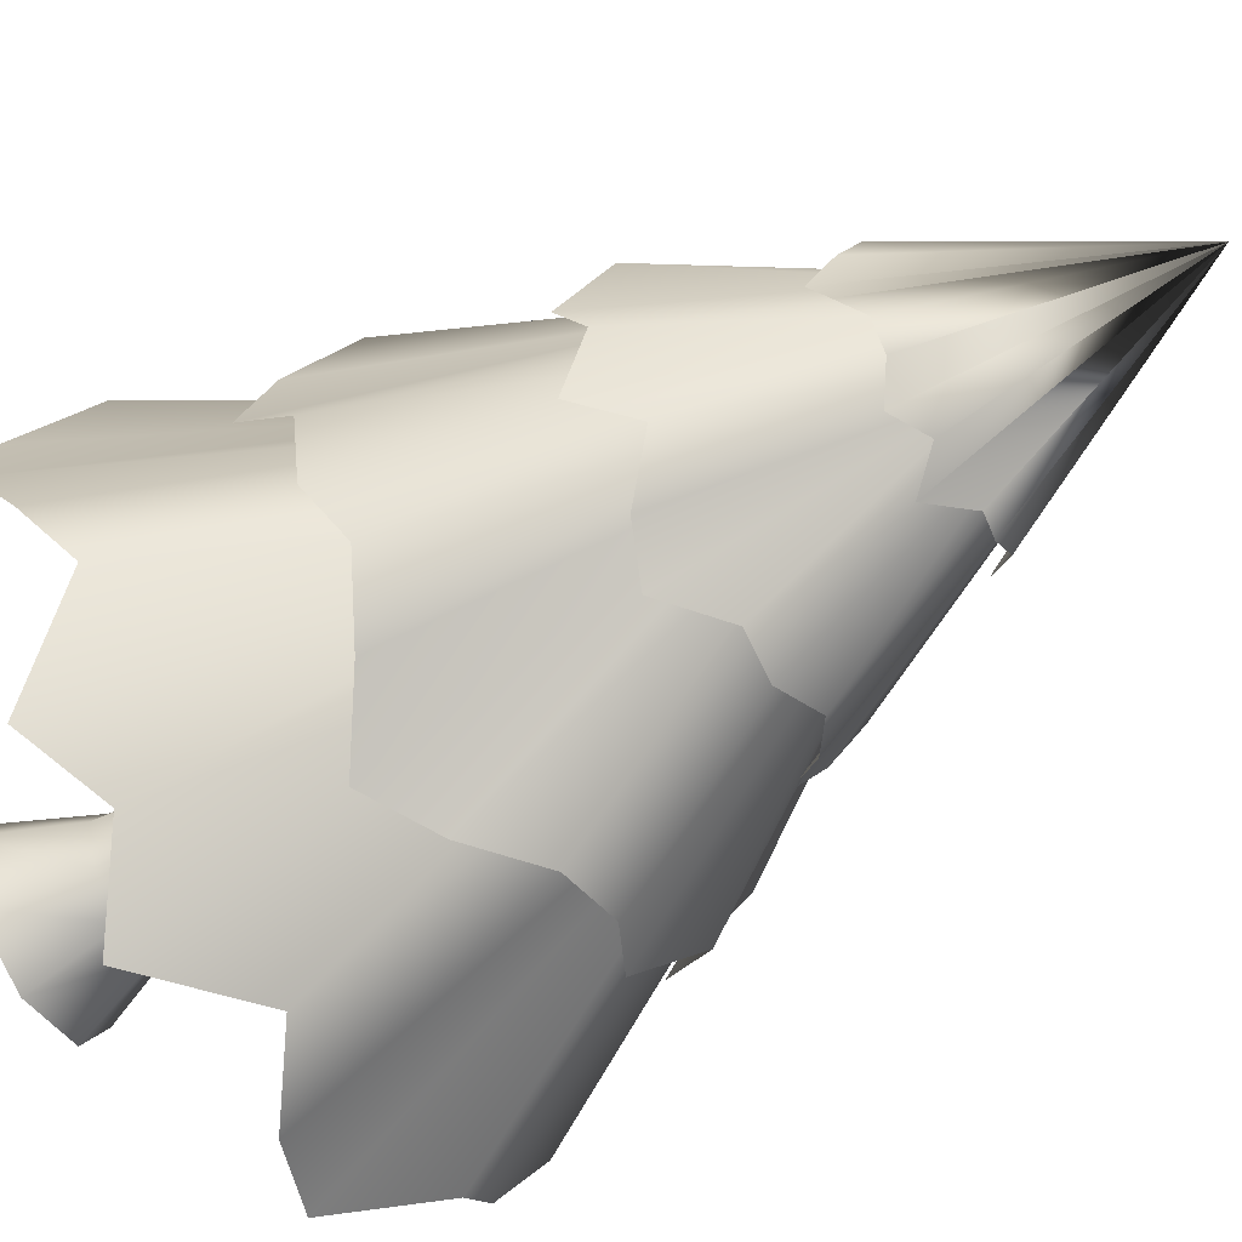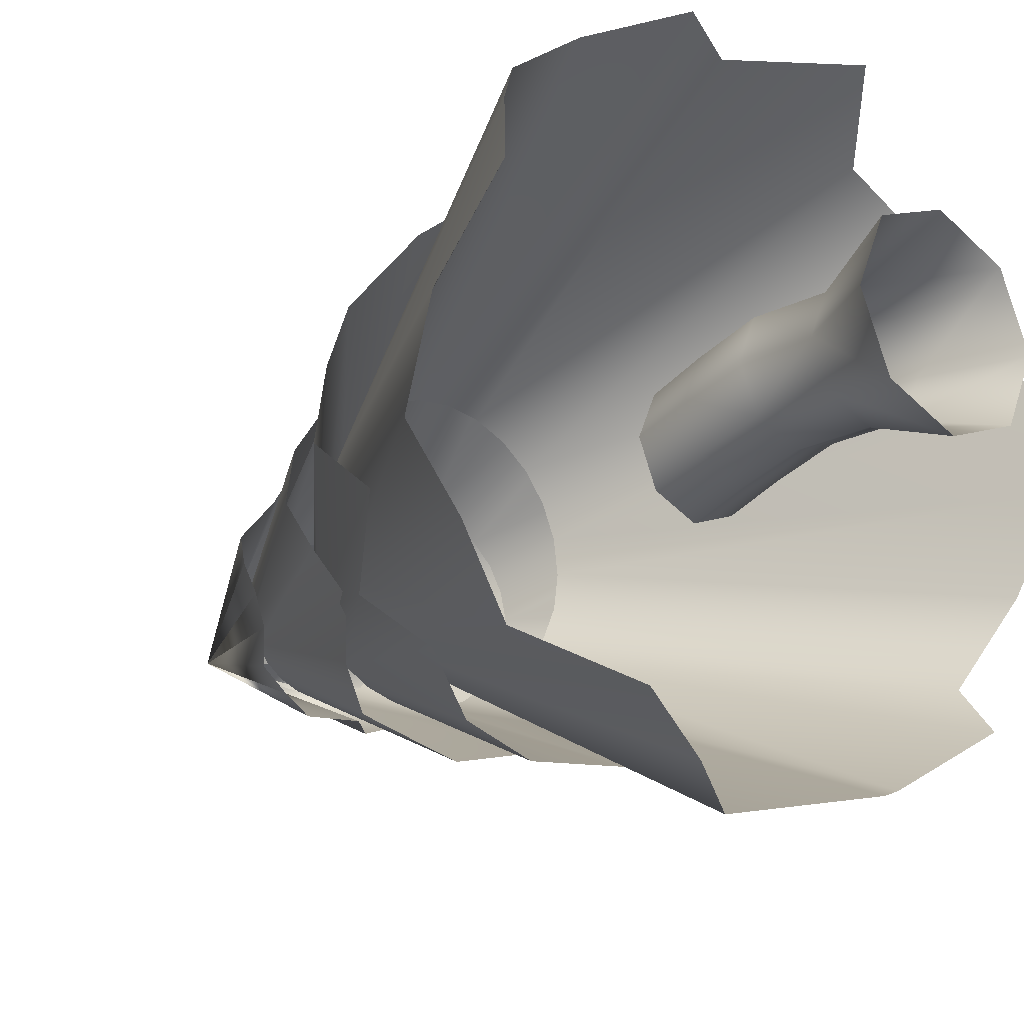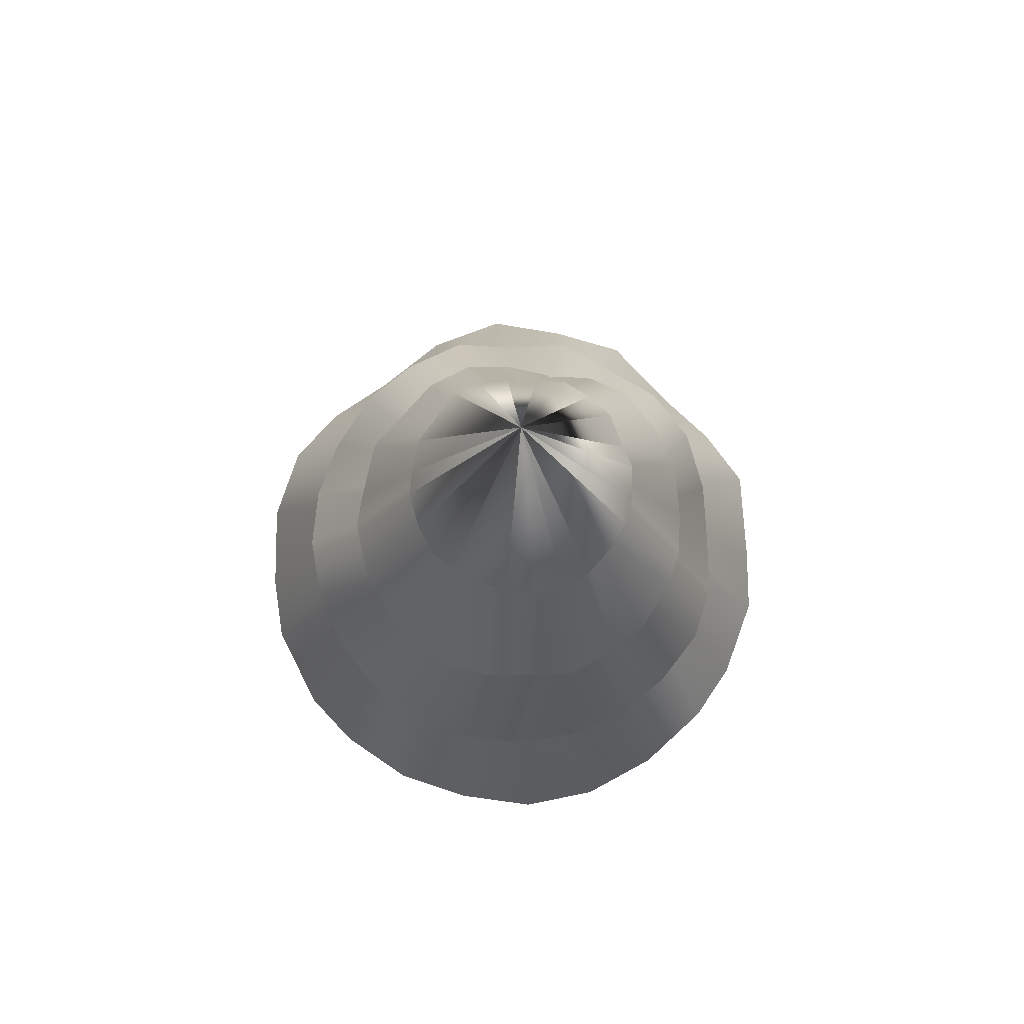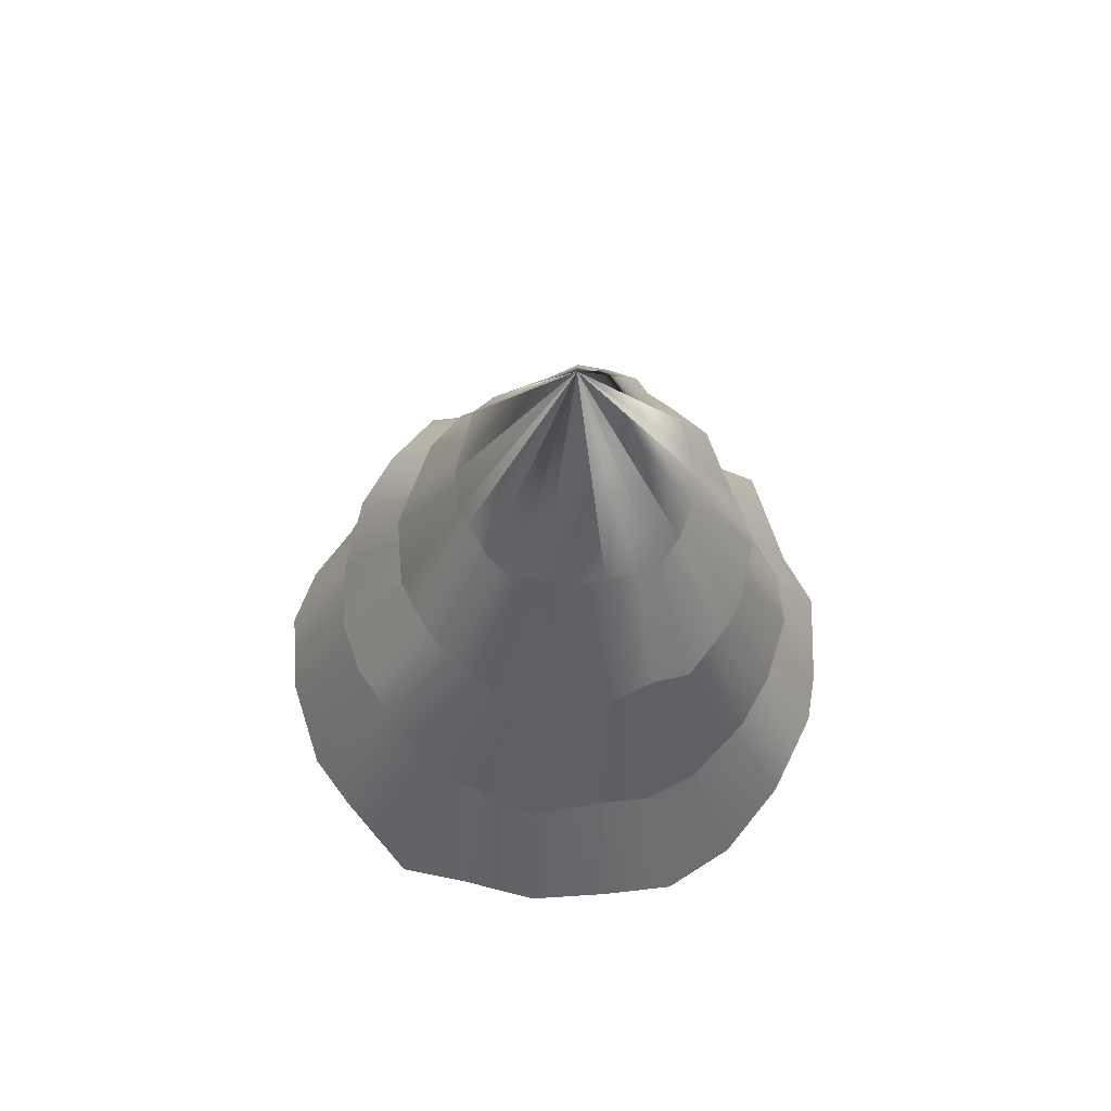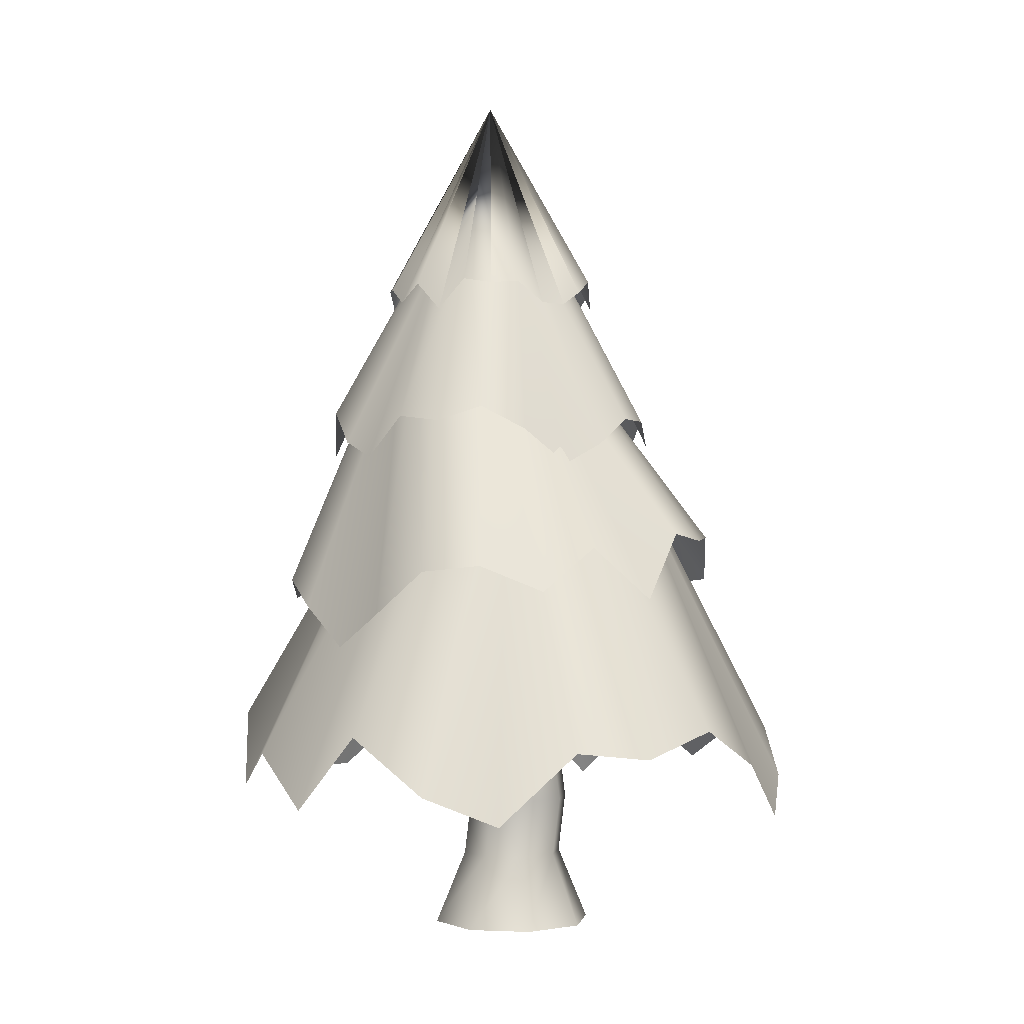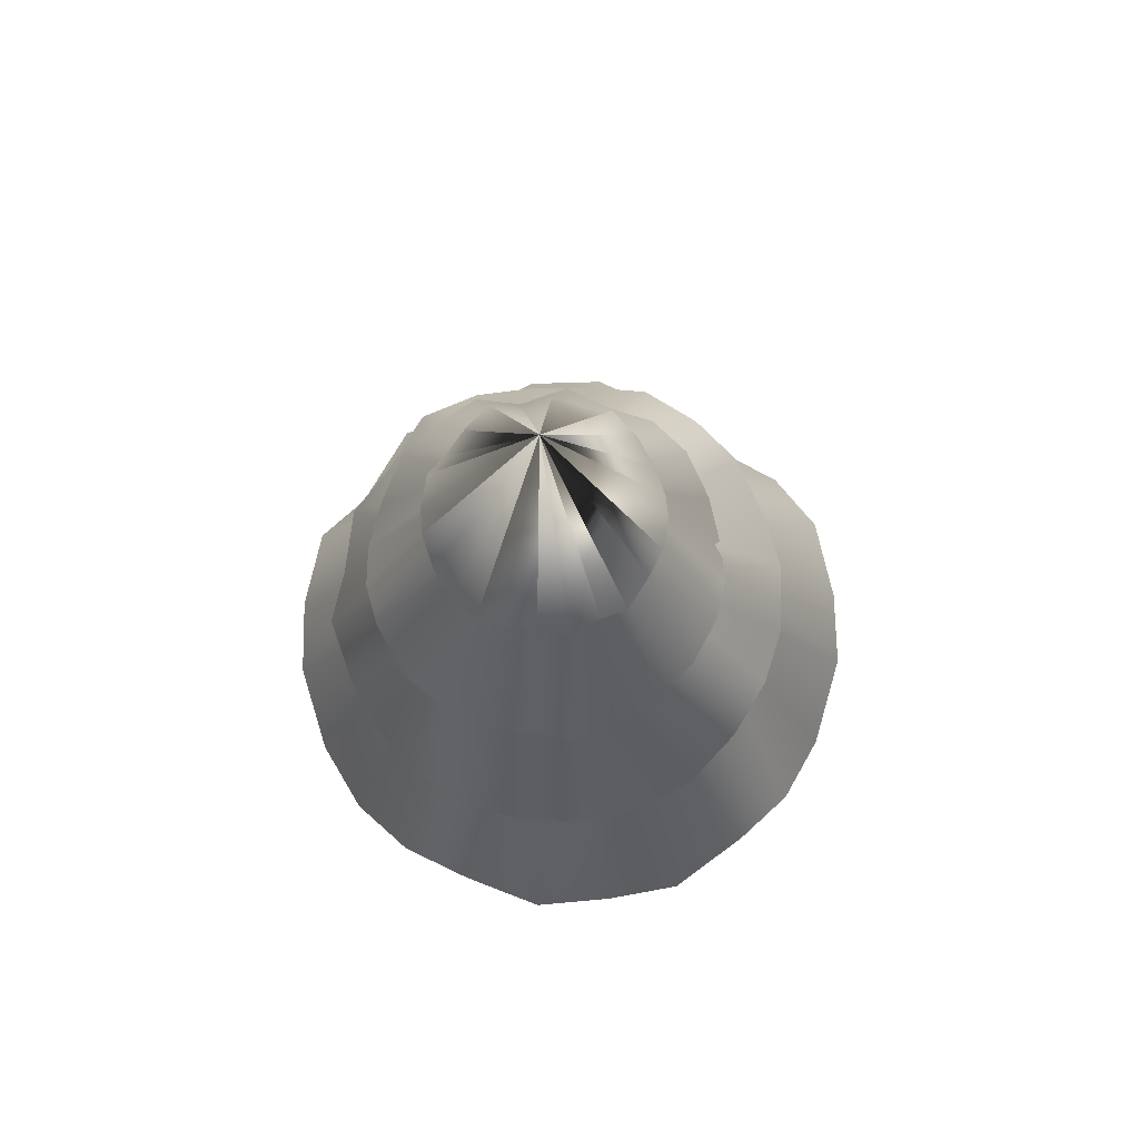
<metadata>
{"format":"obj","ext":"obj","renderer":"f3d","projection":"perspective","resolution":1024,"background":"white","views":[{"elev":-65.4,"azim":120.6,"up":"+Z"},{"elev":-22.1,"azim":-40.6,"up":"+Z"},{"elev":76.6,"azim":71.2,"up":"+Y"},{"elev":66.9,"azim":49.8,"up":"+Y"},{"elev":-0.3,"azim":-147.5,"up":"+Y"},{"elev":73.7,"azim":141.7,"up":"+Y"}]}
</metadata>
<code>
o Circle.004
v 0 0 -0.2869
v -0.2029 0 -0.2029
v -0.2869 0 0
v -0.2029 0 0.2029
v 0 0 0.2869
v 0.2029 0 0.2029
v 0.2869 0 -0
v 0.2029 0 -0.2029
v 0 0.2541 -0.1804
v -0.1276 0.2541 -0.1276
v -0.1804 0.2541 0
v -0.1276 0.2541 0.1276
v 0 0.2541 0.1804
v 0.1276 0.2541 0.1276
v 0.1804 0.2541 -0
v 0.1276 0.2541 -0.1276
v -0.02784 0.462 -0.1784
v -0.1554 0.462 -0.1256
v -0.2082 0.462 0.001987
v -0.1554 0.462 0.1296
v -0.02784 0.462 0.1824
v 0.09973 0.462 0.1296
v 0.1526 0.462 0.001987
v 0.09973 0.462 -0.1256
v -0.0183 0.6599 -0.2105
v -0.1459 0.6599 -0.1577
v -0.1987 0.6599 -0.03013
v -0.1459 0.6599 0.09744
v -0.0183 0.6599 0.1503
v 0.1093 0.6599 0.09744
v 0.1621 0.6599 -0.03013
v 0.1093 0.6599 -0.1577
v 0.001572 0.8428 -0.2413
v -0.126 0.8428 -0.1885
v -0.1788 0.8428 -0.06091
v -0.126 0.8428 0.06666
v 0.001572 0.8428 0.1195
v 0.1291 0.8428 0.06666
v 0.182 0.8428 -0.06091
v 0.1291 0.8428 -0.1885
v 0.0218 2.38 0.3711
v 0.1198 2.308 0.377
v 0.2166 2.272 0.3577
v 0.3064 2.363 0.3156
v 0.381 2.352 0.2506
v 0.4366 2.383 0.169
v 0.4683 2.332 0.07473
v 0.4745 2.254 -0.02505
v 0.4561 2.301 -0.1215
v 0.4133 2.362 -0.2096
v 0.3484 2.359 -0.2844
v 0.2658 2.303 -0.3405
v 0.1729 2.365 -0.3719
v 0.07328 2.268 -0.3801
v -0.02284 2.374 -0.3598
v -0.1119 2.359 -0.3167
v -0.1865 2.366 -0.2517
v -0.2426 2.291 -0.1707
v -0.2748 2.291 -0.07717
v -0.2812 2.342 0.02224
v -0.2619 2.39 0.12
v -0.2195 2.296 0.2077
v -0.1541 2.347 0.2831
v -0.0727 2.28 0.3375
v 0.1012 3.057 0.005273
v 0.1012 3.057 0.005273
v 0.1012 3.057 0.005273
v 0.1012 3.057 0.005273
v 0.1012 3.057 0.005273
v 0.1012 3.057 0.005273
v 0.1012 3.057 0.005273
v 0.1012 3.057 0.005273
v 0.1012 3.057 0.005273
v 0.1012 3.057 0.005273
v 0.1012 3.057 0.005273
v 0.1012 3.057 0.005273
v 0.1012 3.057 0.005273
v 0.1012 3.057 0.005273
v 0.1012 3.057 0.005273
v 0.1012 3.057 0.005273
v 0.1012 3.057 0.005273
v 0.1012 3.057 0.005273
v 0.1012 3.057 0.005273
v 0.1012 3.057 0.005273
v 0.1012 3.057 0.005273
v 0.1012 3.057 0.005273
v 0.1012 3.057 0.005273
v 0.1012 3.057 0.005273
v 0.5143 1.895 -0.4159
v 0.3924 1.782 -0.5077
v 0.2504 1.726 -0.5657
v 0.0979 1.868 -0.5882
v -0.05457 1.851 -0.5679
v -0.1967 1.9 -0.5099
v -0.3187 1.82 -0.415
v -0.4124 1.698 -0.291
v -0.4713 1.772 -0.1502
v -0.4915 1.866 0.000699
v -0.4715 1.862 0.1533
v -0.4127 1.775 0.2969
v -0.3191 1.872 0.4173
v -0.1971 1.721 0.5135
v -0.05513 1.886 0.5697
v 0.09733 1.862 0.5902
v 0.2498 1.872 0.57
v 0.3919 1.757 0.5132
v 0.514 1.757 0.4196
v 0.6076 1.836 0.2963
v 0.6665 1.91 0.153
v 0.6867 1.764 0.00299
v 0.6667 1.844 -0.1508
v 0.6079 1.739 -0.2912
v 0.2642 2.511 -0.1764
v 0.2154 2.51 -0.2139
v 0.1586 2.51 -0.2375
v 0.09757 2.51 -0.2455
v 0.03658 2.51 -0.2375
v -0.02026 2.51 -0.214
v -0.06907 2.511 -0.1766
v -0.1065 2.512 -0.1278
v -0.1301 2.513 -0.07101
v -0.1382 2.514 -0.01004
v -0.1302 2.515 0.05094
v -0.1067 2.516 0.1078
v -0.06924 2.516 0.1566
v -0.02045 2.517 0.1941
v 0.03636 2.517 0.2176
v 0.09735 2.518 0.2257
v 0.1583 2.517 0.2177
v 0.2152 2.517 0.1942
v 0.264 2.516 0.1567
v 0.3015 2.516 0.108
v 0.325 2.515 0.05116
v 0.3331 2.514 -0.009811
v 0.3251 2.513 -0.07079
v 0.3016 2.512 -0.1276
v 0.7215 1.291 0.4203
v 0.7843 1.125 0.2405
v 0.8073 1.04 0.04189
v 0.8152 1.223 -0.1691
v 0.741 1.201 -0.36
v 0.6327 1.275 -0.5297
v 0.461 1.186 -0.6565
v 0.2532 1.047 -0.7361
v 0.06706 1.168 -0.7747
v -0.1169 1.319 -0.7611
v -0.3079 1.34 -0.6904
v -0.4899 1.251 -0.5681
v -0.6006 1.401 -0.416
v -0.7139 1.219 -0.2227
v -0.7161 1.448 -0.02968
v -0.7014 1.421 0.1752
v -0.6285 1.432 0.3665
v -0.5329 1.271 0.5396
v -0.3765 1.255 0.6705
v -0.1768 1.339 0.7523
v 0.03757 1.412 0.7833
v 0.2116 1.193 0.7724
v 0.417 1.271 0.6977
v 0.5623 1.108 0.5853
v 0.4439 2.143 0.1373
v 0.4776 2.136 0.06311
v 0.491 2.13 -0.01745
v 0.4833 2.128 -0.0989
v 0.4549 2.129 -0.1757
v 0.408 2.134 -0.2425
v 0.3455 2.141 -0.2949
v 0.2718 2.15 -0.3293
v 0.192 2.161 -0.3433
v 0.1113 2.173 -0.336
v 0.03546 2.185 -0.3078
v -0.0305 2.197 -0.2607
v -0.08204 2.207 -0.198
v -0.1157 2.214 -0.1238
v -0.1291 2.22 -0.0432
v -0.1214 2.222 0.03825
v -0.09305 2.22 0.115
v -0.04606 2.216 0.1819
v 0.0164 2.209 0.2343
v 0.09008 2.2 0.2687
v 0.1699 2.189 0.2827
v 0.2506 2.177 0.2753
v 0.3264 2.165 0.2472
v 0.3924 2.153 0.2001
v 0 0.7619 -1
v -0.2588 0.5729 -0.9659
v -0.5 0.4797 -0.866
v -0.7071 0.7215 -0.7071
v -0.866 0.6906 -0.5
v -0.9659 0.7723 -0.2588
v -1 0.6342 -0
v -0.9659 0.4245 0.2588
v -0.866 0.5449 0.5
v -0.7071 0.701 0.7071
v -0.5 0.6895 0.866
v -0.2588 0.5375 0.9659
v -0 0.699 1
v 0.2588 0.4391 0.9659
v 0.5 0.7177 0.866
v 0.7071 0.6768 0.7071
v 0.866 0.695 0.5
v 0.9659 0.5007 0.2588
v 1 0.5029 0
v 0.9659 0.6412 -0.2588
v 0.866 0.7714 -0.5
v 0.7071 0.5272 -0.7071
v 0.5 0.667 -0.866
v 0.2588 0.4929 -0.9659
v -0 1.8 -0.4
v -0.1035 1.8 -0.3864
v -0.2 1.8 -0.3464
v -0.2828 1.8 -0.2828
v -0.3464 1.8 -0.2
v -0.3864 1.8 -0.1035
v -0.4 1.8 0
v -0.3864 1.8 0.1035
v -0.3464 1.8 0.2
v -0.2828 1.8 0.2828
v -0.2 1.8 0.3464
v -0.1035 1.8 0.3864
v -0 1.8 0.4
v 0.1035 1.8 0.3864
v 0.2 1.8 0.3464
v 0.2828 1.8 0.2828
v 0.3464 1.8 0.2
v 0.3864 1.8 0.1035
v 0.4 1.8 0
v 0.3864 1.8 -0.1035
v 0.3464 1.8 -0.2
v 0.2828 1.8 -0.2828
v 0.2 1.8 -0.3464
v 0.1035 1.8 -0.3864
f 9 8 1
f 15 6 7
f 13 4 5
f 11 2 3
f 16 7 8
f 6 13 5
f 12 3 4
f 10 1 2
f 16 23 15
f 22 13 14
f 20 11 12
f 10 17 9
f 9 24 16
f 23 14 15
f 21 12 13
f 11 18 10
f 23 30 22
f 29 20 21
f 27 18 19
f 24 31 23
f 22 29 21
f 28 19 20
f 26 17 18
f 17 32 24
f 34 25 26
f 33 32 25
f 31 38 30
f 29 36 28
f 35 26 27
f 32 39 31
f 30 37 29
f 36 27 28
f 45 68 44
f 60 83 59
f 53 76 52
f 46 69 45
f 61 84 60
f 54 77 53
f 71 46 47
f 62 85 61
f 55 78 54
f 48 71 47
f 63 86 62
f 56 79 55
f 49 72 48
f 64 87 63
f 42 65 41
f 57 80 56
f 50 73 49
f 41 88 64
f 43 66 42
f 58 81 57
f 51 74 50
f 44 67 43
f 59 82 58
f 52 75 51
f 117 92 93
f 108 131 107
f 101 124 100
f 94 117 93
f 109 132 108
f 126 101 102
f 119 94 95
f 134 109 110
f 103 126 102
f 120 95 96
f 111 134 110
f 128 103 104
f 97 120 96
f 136 111 112
f 114 89 90
f 105 128 104
f 98 121 97
f 89 136 112
f 115 90 91
f 130 105 106
f 123 98 99
f 92 115 91
f 107 130 106
f 124 99 100
f 165 140 141
f 156 179 155
f 149 172 148
f 142 165 141
f 157 180 156
f 174 149 150
f 167 142 143
f 182 157 158
f 151 174 150
f 168 143 144
f 159 182 158
f 176 151 152
f 145 168 144
f 184 159 160
f 162 137 138
f 153 176 152
f 146 169 145
f 137 184 160
f 163 138 139
f 178 153 154
f 171 146 147
f 140 163 139
f 155 178 154
f 172 147 148
f 213 188 189
f 204 227 203
f 197 220 196
f 190 213 189
f 205 228 204
f 222 197 198
f 215 190 191
f 230 205 206
f 199 222 198
f 216 191 192
f 207 230 206
f 224 199 200
f 193 216 192
f 232 207 208
f 210 185 186
f 201 224 200
f 194 217 193
f 185 232 208
f 211 186 187
f 226 201 202
f 219 194 195
f 188 211 187
f 203 226 202
f 220 195 196
f 9 16 8
f 15 14 6
f 13 12 4
f 11 10 2
f 16 15 7
f 6 14 13
f 12 11 3
f 10 9 1
f 16 24 23
f 22 21 13
f 20 19 11
f 10 18 17
f 9 17 24
f 23 22 14
f 21 20 12
f 11 19 18
f 23 31 30
f 29 28 20
f 27 26 18
f 24 32 31
f 22 30 29
f 28 27 19
f 26 25 17
f 17 25 32
f 34 33 25
f 33 40 32
f 31 39 38
f 29 37 36
f 35 34 26
f 32 40 39
f 30 38 37
f 36 35 27
f 45 69 68
f 60 84 83
f 53 77 76
f 46 70 69
f 61 85 84
f 54 78 77
f 71 70 46
f 62 86 85
f 55 79 78
f 48 72 71
f 63 87 86
f 56 80 79
f 49 73 72
f 64 88 87
f 42 66 65
f 57 81 80
f 50 74 73
f 41 65 88
f 43 67 66
f 58 82 81
f 51 75 74
f 44 68 67
f 59 83 82
f 52 76 75
f 117 116 92
f 108 132 131
f 101 125 124
f 94 118 117
f 109 133 132
f 126 125 101
f 119 118 94
f 134 133 109
f 103 127 126
f 120 119 95
f 111 135 134
f 128 127 103
f 97 121 120
f 136 135 111
f 114 113 89
f 105 129 128
f 98 122 121
f 89 113 136
f 115 114 90
f 130 129 105
f 123 122 98
f 92 116 115
f 107 131 130
f 124 123 99
f 165 164 140
f 156 180 179
f 149 173 172
f 142 166 165
f 157 181 180
f 174 173 149
f 167 166 142
f 182 181 157
f 151 175 174
f 168 167 143
f 159 183 182
f 176 175 151
f 145 169 168
f 184 183 159
f 162 161 137
f 153 177 176
f 146 170 169
f 137 161 184
f 163 162 138
f 178 177 153
f 171 170 146
f 140 164 163
f 155 179 178
f 172 171 147
f 213 212 188
f 204 228 227
f 197 221 220
f 190 214 213
f 205 229 228
f 222 221 197
f 215 214 190
f 230 229 205
f 199 223 222
f 216 215 191
f 207 231 230
f 224 223 199
f 193 217 216
f 232 231 207
f 210 209 185
f 201 225 224
f 194 218 217
f 185 209 232
f 211 210 186
f 226 225 201
f 219 218 194
f 188 212 211
f 203 227 226
f 220 219 195

</code>
